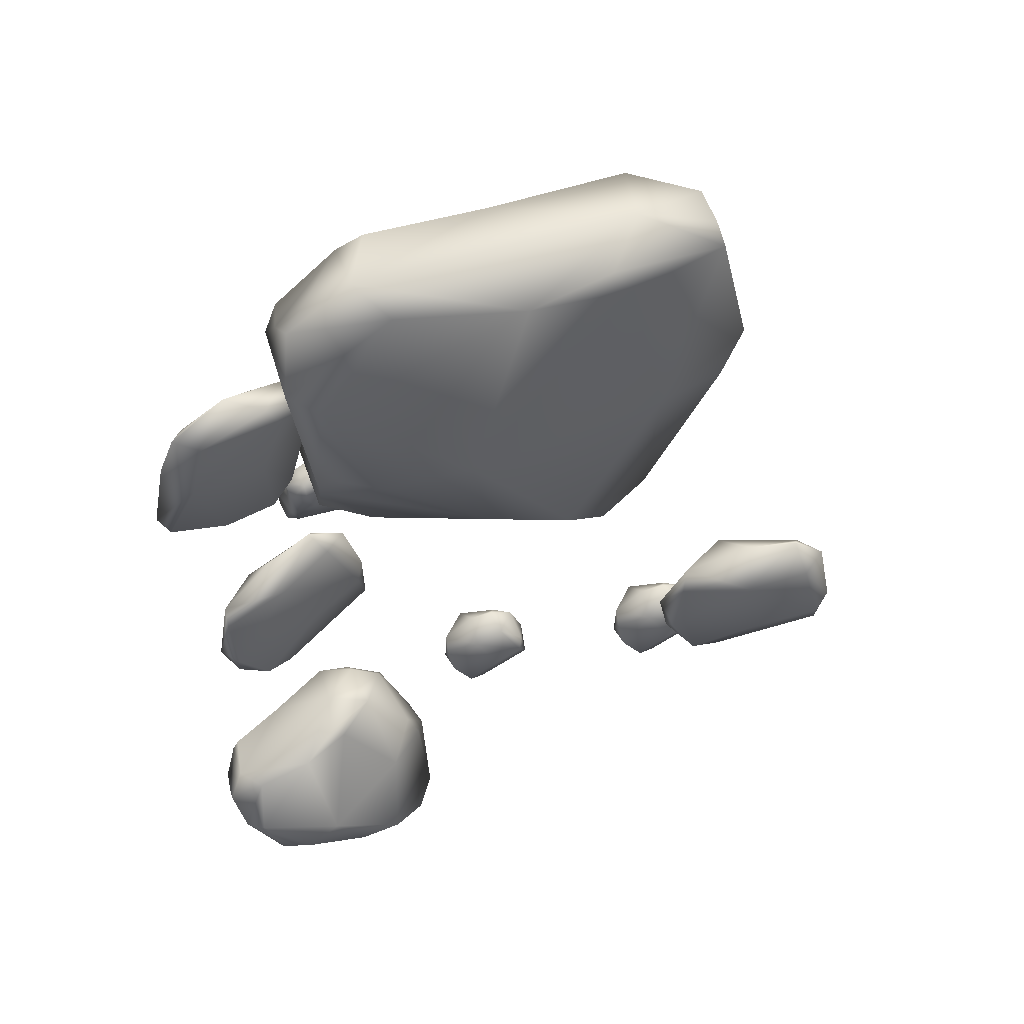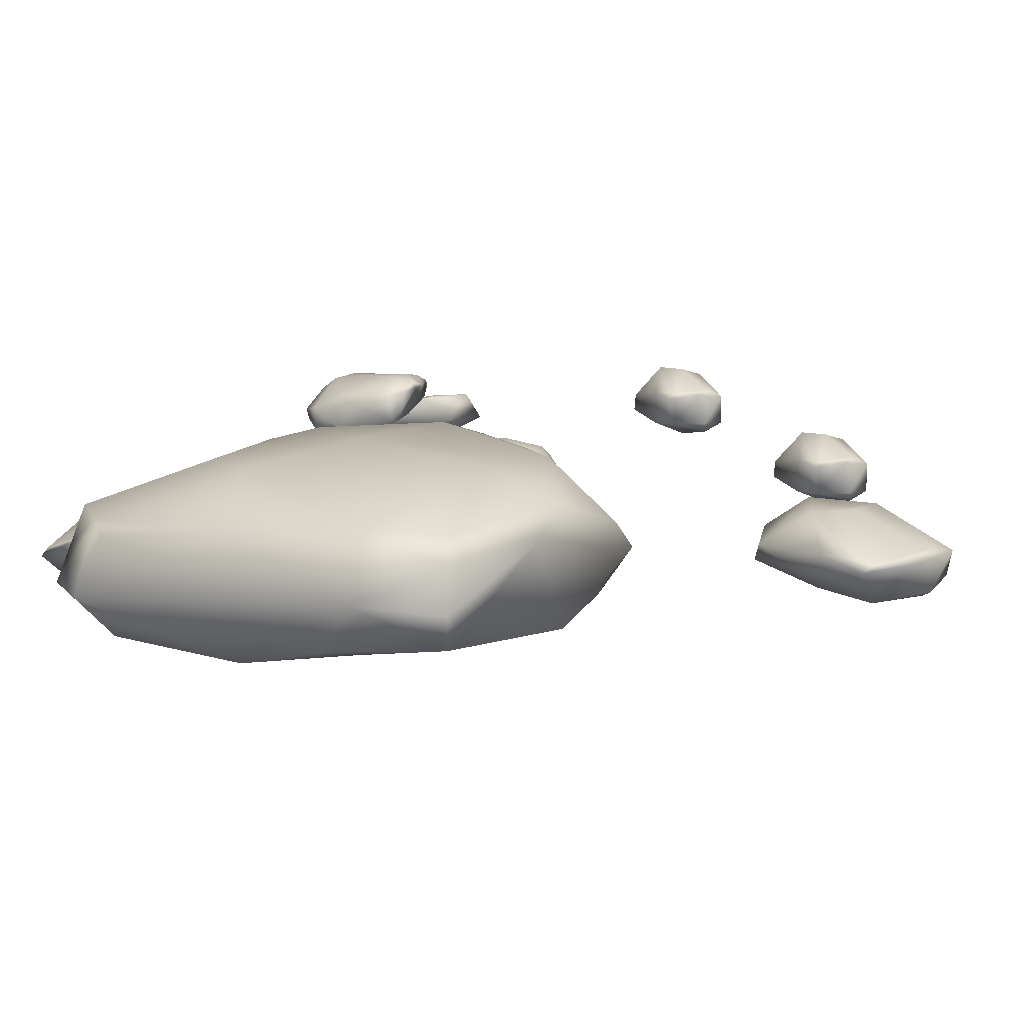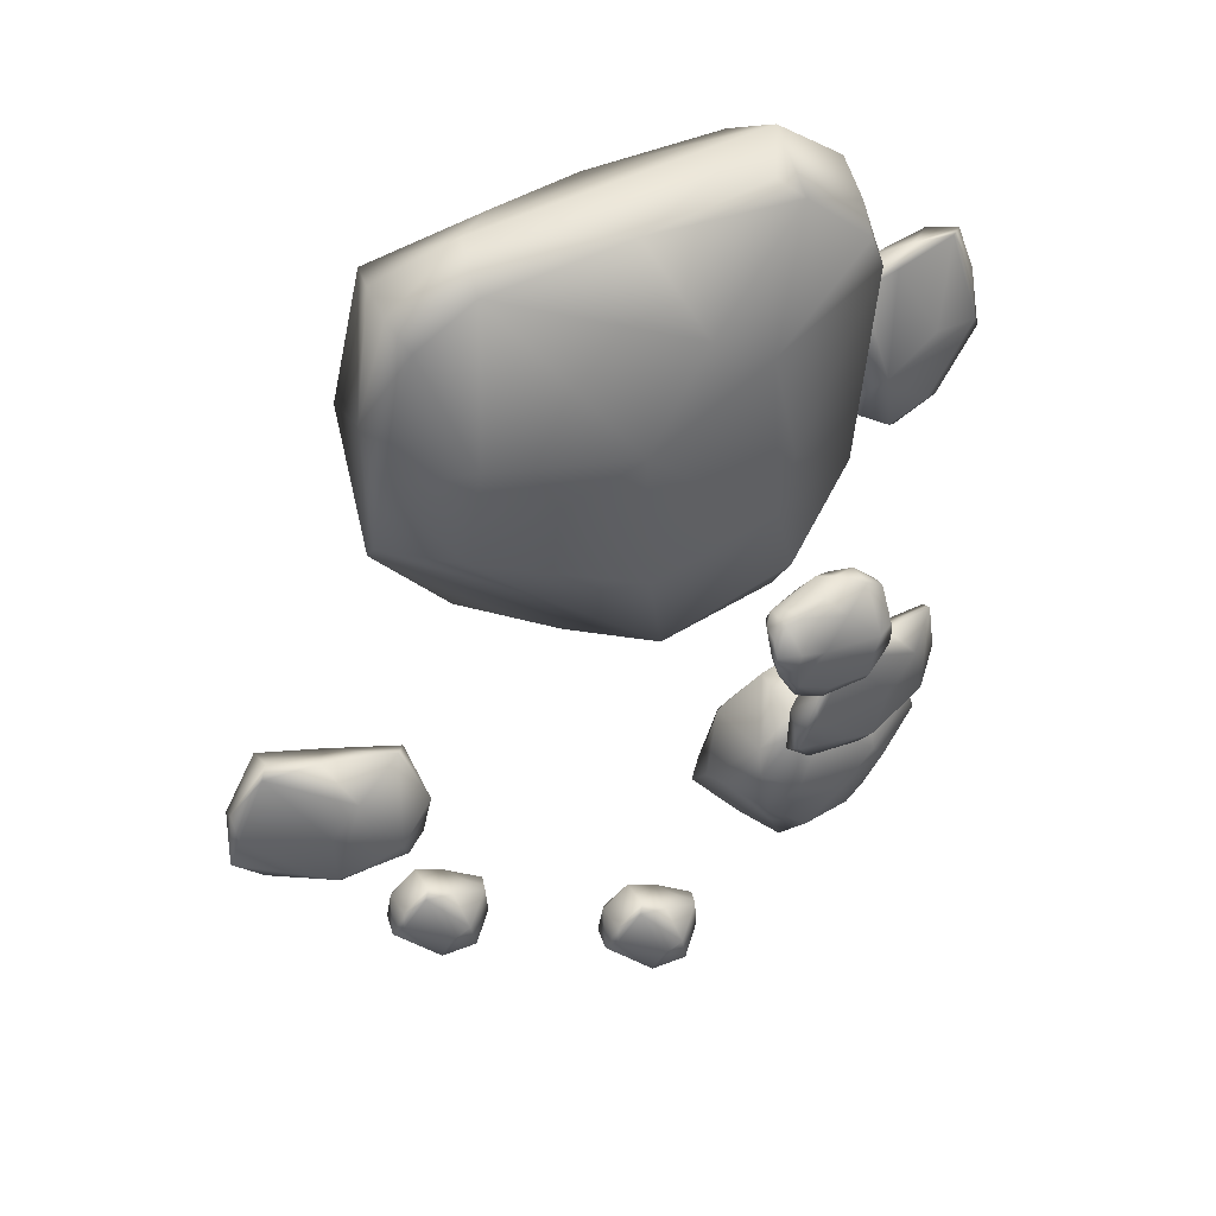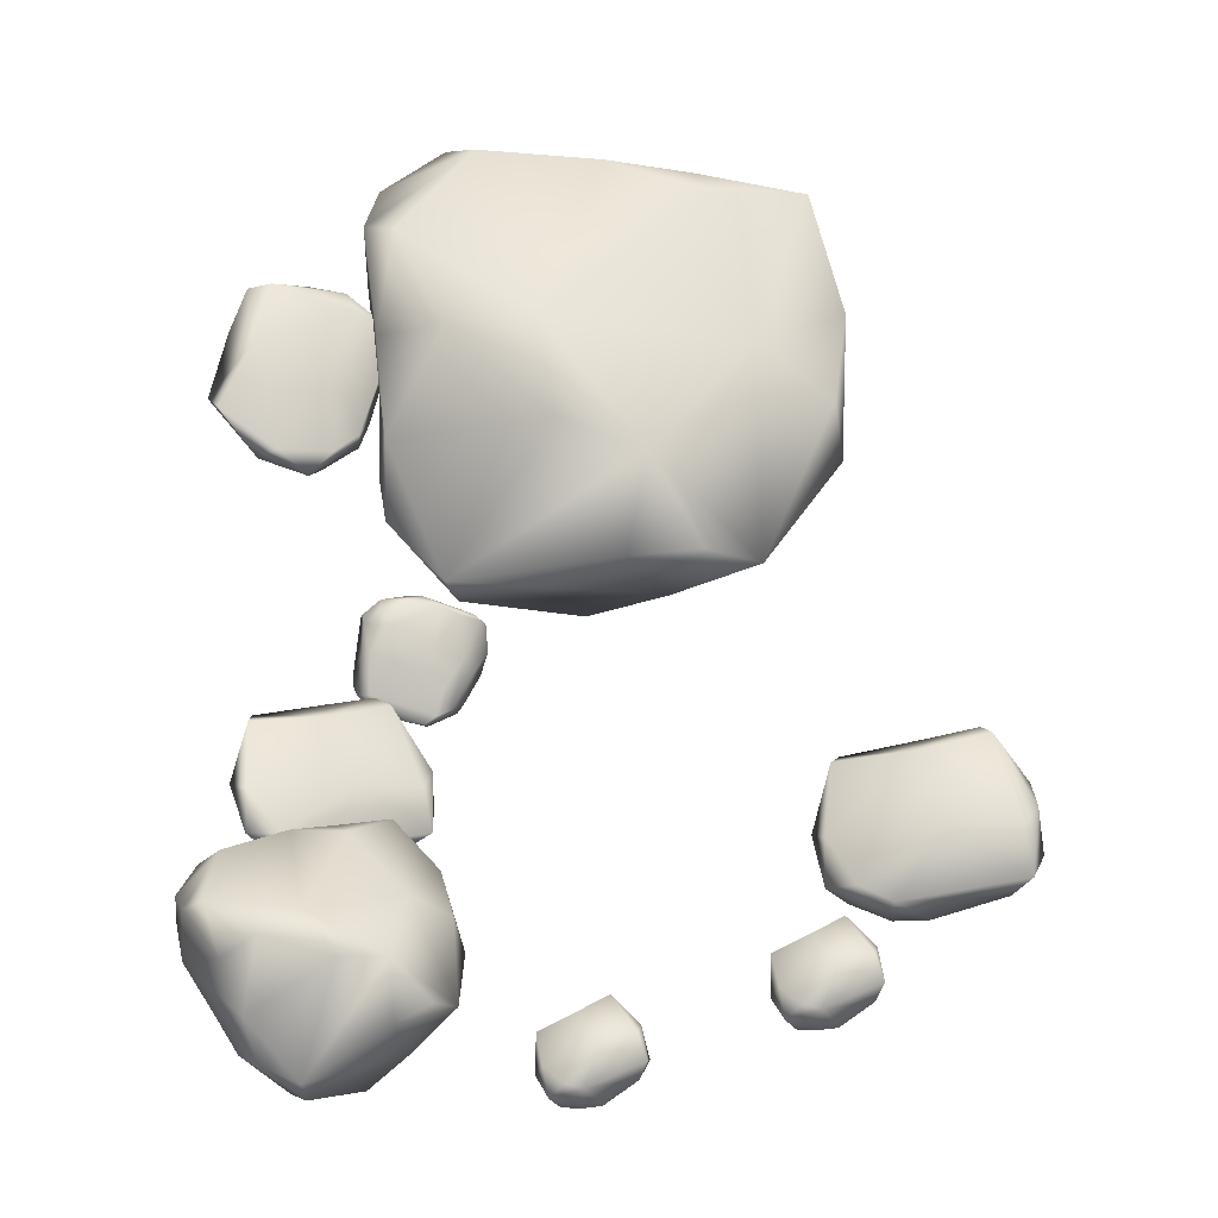
<metadata>
{"format":"obj","ext":"obj","renderer":"f3d","projection":"perspective","resolution":1024,"background":"white","views":[{"elev":55.1,"azim":-18.2,"up":"+Z"},{"elev":6.9,"azim":30.5,"up":"+Y"},{"elev":48.1,"azim":156.8,"up":"+Z"},{"elev":-26.3,"azim":-3.9,"up":"+Z"}]}
</metadata>
<code>
g mesh_sandpile04_rocks
v -1.396 1.024 0.1266
v -1.304 1.084 0.1326
v -1.383 0.9114 0.3232
v -1.412 1.013 0.05379
v -1.285 0.9213 0.3874
v -1.253 1.109 0.01744
v -1.126 1.03 0.3159
v -0.9619 1.118 0.1895
v -0.8248 1.111 -0.02426
v -1.37 0.847 0.05741
v -1.407 1.009 -0.05117
v -1.018 0.9697 0.4263
v -0.8544 1.021 0.3981
v -1.018 1.099 -0.1393
v -1.245 1.103 -0.1275
v -1.248 1.075 -0.1865
v -1.385 0.9424 -0.1323
v -1.316 0.912 -0.1365
v -1.002 1.048 -0.2547
v -1.257 0.9753 -0.23
v -1.017 0.9925 -0.2681
v -0.8442 1.047 -0.1732
v -0.8745 0.9708 -0.1862
v -0.9552 0.968 -0.2279
v -0.7993 1.079 -0.08558
v -0.935 0.919 -0.1394
v -1.324 0.8217 0.0616
v -1.193 0.8183 0.02714
v -1.362 0.8092 0.2374
v -0.891 0.8818 -0.04075
v -1.23 0.7436 0.1956
v -0.9884 0.8155 0.09424
v -0.8131 0.8859 0.09005
v -0.758 0.9844 0.04969
v -0.7211 1.063 0.06703
v -0.7976 1.128 0.1323
v -0.827 1.11 0.2181
v -0.6953 1.086 0.2293
v -0.6847 1.049 0.2026
v -0.7347 0.8692 0.305
v -0.8531 0.8103 0.3127
v -0.7743 1.018 0.3806
v -0.6989 1.03 0.3169
v -0.7026 0.9355 0.3174
v -0.766 0.8552 0.334
v -0.9347 0.7886 0.3454
v -0.8159 0.8961 0.3733
v -1.047 0.7869 0.4019
v -1.133 0.7478 0.3619
v -1.138 0.8484 0.4307
v -1.275 0.7829 0.3729
v -1.27 0.7479 0.2868
v -1.372 0.8514 0.3125
v -1.1 -0.2053 -2.312
v -1.129 -0.4125 -2.046
v -0.9238 -0.2389 -2.214
v -0.8048 -0.07364 -2.178
v -1.521 -0.05942 -2.561
v -1.025 0.1473 -2.346
v -1.372 -0.4252 -2.064
v -1.8 -0.1947 -2.286
v -1.544 -0.4055 -1.831
v -1.057 -0.1621 -1.657
v -1.742 -0.42 -1.962
v -1.505 0.1098 -2.591
v -1.725 -0.08724 -2.482
v -1.829 0.07374 -2.39
v -0.8382 0.04045 -1.692
v -0.7763 0.1822 -1.825
v -0.9083 0.02305 -1.462
v -0.9981 0.4094 -1.433
v -1.151 0.08493 -1.177
v -1.361 -0.04676 -1.297
v -2.014 -0.3034 -1.761
v -1.638 -0.1554 -1.34
v -1.437 -0.01909 -1.259
v -1.39 0.2106 -1.221
v -1.164 0.2139 -1.198
v -1.912 -0.3252 -2.05
v -2.131 0.1612 -1.908
v -2.11 -0.2297 -1.783
v -1.963 -0.1591 -1.454
v -2.072 -0.0141 -1.474
v -2.164 -0.075 -1.66
v -2.065 0.2577 -1.604
v -2.159 0.04178 -1.759
v -1.183 0.3884 -1.244
v -1.974 0.1521 -2.149
v -2.143 0.1949 -1.814
v -1.752 0.3578 -2.179
v -1.836 0.412 -1.883
v -1.644 0.3654 -2.302
v -1.586 0.21 -2.529
v -1.228 0.2997 -2.485
v -1.084 0.4412 -2.101
v -1.317 0.4637 -2.239
v -1.489 0.5438 -1.888
v -0.8286 0.3178 -1.774
v -1.019 0.523 -1.88
v -0.972 0.4971 -1.573
v -1.197 0.4678 -1.335
v -1.181 0.5927 -1.658
v -1.383 0.4765 -1.303
v -1.743 0.4494 -1.737
v -1.724 0.3517 -1.427
v -2.029 0.2462 -1.517
v 0.009283 0.1202 0.3394
v 0.09571 -0.2348 0.7818
v 0.4105 0.01494 0.3411
v 0.7366 0.1835 0.3562
v -0.9324 0.4571 0.3289
v 0.2746 0.5498 0.335
v -0.3802 -0.209 0.974
v -1.274 0.2204 1.05
v -0.4922 -0.2558 1.574
v 0.6782 -0.1005 1.525
v -0.9827 -0.1925 1.514
v -0.854 0.6716 0.3207
v -1.257 0.4195 0.6585
v -1.302 0.5916 0.9837
v 1.146 0.128 1.329
v 1.207 0.3451 1.076
v 1.206 0.02305 1.814
v 1.231 0.4913 2.093
v 1.024 0.01589 2.593
v 0.4709 -0.06525 2.521
v -1.267 -0.09531 2.185
v -0.1332 -0.1401 2.662
v 0.3723 -0.03626 2.672
v 0.5941 0.2192 2.783
v 1.039 0.1824 2.612
v -1.337 -0.01796 1.546
v -1.413 0.5433 2.193
v -1.434 0.01655 2.261
v -0.843 -0.05288 2.758
v -1.003 0.1462 2.876
v -1.362 0.161 2.597
v -0.9841 0.527 2.729
v -1.388 0.3421 2.451
v 1.039 0.4148 2.611
v -1.331 0.6083 1.597
v -1.339 0.5475 2.39
v -0.8515 0.8384 1.406
v -0.7291 0.795 2.053
v -0.7534 0.8826 1.08
v -0.9077 0.7788 0.5483
v -0.1598 0.8195 0.3238
v 0.5038 0.814 0.9504
v -0.04167 0.9298 0.9245
v -0.02566 0.9081 1.764
v 1.213 0.4956 1.27
v 0.8535 0.8137 1.329
v 1.196 0.6509 1.842
v 0.9685 0.55 2.484
v 0.7722 0.8302 1.918
v 0.6509 0.5735 2.722
v -0.4112 0.7679 2.249
v -0.1501 0.5207 2.77
v -0.8461 0.4727 2.851
v -2.09 0.3698 1.476
v -1.525 0.518 1.39
v -1.831 0.437 1.537
v -1.614 0.359 1.958
v -1.994 0.2229 1.944
v -1.395 0.3955 1.928
v -1.73 0.2872 2.036
v -2.141 0.2033 1.669
v -2.055 0.1699 1.933
v -1.996 0.09298 1.546
v -2.224 0.1955 1.245
v -1.918 0.07975 1.914
v -1.521 0.2062 1.949
v -1.447 0.1956 1.827
v -1.243 0.314 1.775
v -1.272 0.4141 1.678
v -1.586 0.1677 1.492
v -1.414 0.3159 1.124
v -1.795 0.4671 1.111
v -1.367 0.4778 1.292
v -1.418 0.4446 1.117
v -1.606 0.4417 0.9738
v -1.946 0.3086 0.9538
v -1.676 0.3687 0.8906
v -2.162 0.1405 1.166
v -1.837 0.2266 0.9699
v -1.545 0.2689 0.9921
v -1.704 0.8168 -0.4694
v -1.47 0.8517 -1.009
v -1.521 0.8728 -0.6654
v -1.052 0.9475 -0.5956
v -1.254 0.8621 -0.2567
v -0.953 0.9435 -0.7961
v -1.043 0.9273 -0.4403
v -1.545 0.7498 -0.2752
v -1.285 0.8165 -0.197
v -1.523 0.5832 -0.4167
v -1.914 0.5805 -0.4243
v -1.194 0.7113 -0.2857
v -0.9628 0.7947 -0.6236
v -1.009 0.7269 -0.7414
v -0.9561 0.7899 -0.9689
v -1.073 0.8449 -1.029
v -1.338 0.5822 -0.7937
v -1.552 0.5479 -1.167
v -1.829 0.7236 -0.9219
v -1.439 0.7573 -1.172
v -1.594 0.6619 -1.211
v -1.814 0.6231 -1.134
v -1.997 0.5333 -0.831
v -1.899 0.5311 -1.098
v -1.922 0.4918 -0.4953
v -1.898 0.4529 -0.8825
v -1.718 0.4668 -1.116
v 1.389 0.3408 -0.8273
v 1.554 0.3408 -1.414
v 1.56 0.3396 -1.054
v 2.027 0.141 -1.055
v 1.841 0.08796 -0.6804
v 2.09 0.1104 -1.275
v 2.042 0.08027 -0.8986
v 1.52 0.1164 -0.6576
v 1.797 0.03376 -0.6165
v 1.438 -0.1003 -0.8129
v 1.085 0.138 -0.7581
v 1.815 -0.1507 -0.7262
v 2.025 -0.1183 -1.104
v 1.936 -0.1619 -1.22
v 1.989 -0.06719 -1.458
v 1.905 0.09064 -1.498
v 1.56 -0.1484 -1.227
v 1.307 0.003187 -1.576
v 1.176 0.3709 -1.273
v 1.515 0.2215 -1.589
v 1.323 0.1929 -1.608
v 1.114 0.2614 -1.496
v 0.9387 0.1974 -1.162
v 0.9947 0.1816 -1.449
v 1.024 0.03408 -0.8332
v 0.9806 0.03545 -1.234
v 1.122 -0.01486 -1.5
v -0.2238 1.071 -2.049
v -0.06345 1.016 -2.308
v -0.1093 1.058 -2.136
v 0.1183 0.9345 -2.038
v -0.02382 0.9195 -1.871
v 0.179 0.8886 -2.129
v 0.1043 0.9044 -1.949
v -0.1843 0.9184 -1.903
v -0.05468 0.8789 -1.833
v -0.2057 0.7155 -1.939
v -0.3844 0.8875 -2.006
v -0.03297 0.7161 -1.843
v 0.1218 0.7159 -2.005
v 0.09296 0.6588 -2.061
v 0.1518 0.7128 -2.188
v 0.1176 0.8305 -2.252
v -0.09055 0.6373 -2.111
v -0.1667 0.699 -2.339
v -0.268 1.025 -2.292
v -0.06049 0.894 -2.369
v -0.1527 0.852 -2.395
v -0.2695 0.9038 -2.381
v -0.4015 0.8761 -2.228
v -0.3354 0.8338 -2.355
v -0.4052 0.7882 -2.026
v -0.3729 0.7383 -2.222
v -0.2678 0.6775 -2.321
v 0.9284 0.7169 -1.729
v 1.089 0.6615 -1.988
v 1.043 0.7035 -1.817
v 1.27 0.5801 -1.719
v 1.128 0.5652 -1.551
v 1.331 0.5342 -1.809
v 1.257 0.5501 -1.63
v 0.9679 0.564 -1.584
v 1.097 0.5245 -1.514
v 0.9465 0.3611 -1.619
v 0.7677 0.5331 -1.687
v 1.119 0.3618 -1.523
v 1.274 0.3615 -1.685
v 1.245 0.3044 -1.741
v 1.304 0.3585 -1.869
v 1.27 0.4761 -1.932
v 1.062 0.283 -1.791
v 0.9855 0.3446 -2.019
v 0.8842 0.6709 -1.972
v 1.092 0.5396 -2.05
v 0.9995 0.4977 -2.075
v 0.8826 0.5494 -2.061
v 0.7506 0.5217 -1.909
v 0.8167 0.4794 -2.035
v 0.747 0.4339 -1.707
v 0.7793 0.3839 -1.902
v 0.8844 0.3231 -2.001
g mesh_sandpile04_rocks_0
f 3 2 1
f 1 2 4
f 1 4 3
f 2 3 5
f 4 2 6
f 2 5 7
f 2 8 6
f 2 7 8
f 8 9 6
f 4 10 3
f 4 6 11
f 11 10 4
f 12 7 5
f 8 7 13
f 13 7 12
f 6 9 14
f 15 11 6
f 15 6 14
f 16 11 15
f 14 16 15
f 10 11 17
f 17 11 16
f 10 17 18
f 19 16 14
f 9 19 14
f 17 16 20
f 20 18 17
f 20 16 19
f 21 20 19
f 21 18 20
f 9 22 19
f 21 19 22
f 22 23 21
f 21 24 18
f 23 24 21
f 9 25 22
f 22 25 23
f 18 24 26
f 24 23 26
f 27 10 18
f 18 26 28
f 18 28 27
f 10 27 29
f 3 10 29
f 30 26 23
f 28 26 30
f 27 28 31
f 27 31 29
f 30 32 28
f 31 28 32
f 30 23 33
f 32 30 33
f 23 25 34
f 34 33 23
f 35 34 25
f 35 25 9
f 36 35 9
f 8 36 9
f 37 36 8
f 13 37 8
f 36 38 35
f 38 36 37
f 35 39 34
f 38 39 35
f 34 40 33
f 40 34 39
f 32 33 41
f 41 33 40
f 42 37 13
f 38 37 42
f 38 43 39
f 42 43 38
f 44 39 43
f 39 44 40
f 43 42 44
f 44 45 40
f 45 41 40
f 45 44 42
f 41 46 32
f 41 45 46
f 46 31 32
f 13 47 42
f 47 45 42
f 47 13 12
f 48 45 47
f 48 46 45
f 47 12 48
f 49 31 46
f 49 46 48
f 48 12 50
f 50 49 48
f 12 5 50
f 5 51 50
f 49 50 51
f 3 51 5
f 31 49 52
f 49 51 52
f 29 31 52
f 29 52 51
f 53 51 3
f 29 51 53
f 3 29 53
f 56 55 54
f 54 57 56
f 55 56 57
f 55 58 54
f 54 59 57
f 54 58 59
f 58 55 60
f 60 61 58
f 60 55 62
f 55 57 63
f 55 63 62
f 61 60 64
f 64 60 62
f 58 65 59
f 66 58 61
f 66 65 58
f 66 61 67
f 65 66 67
f 68 63 57
f 68 57 69
f 59 69 57
f 70 63 68
f 70 68 69
f 70 69 71
f 70 72 63
f 70 71 72
f 73 62 63
f 72 73 63
f 64 62 74
f 73 75 62
f 62 75 74
f 72 76 73
f 73 76 75
f 77 76 72
f 75 76 77
f 78 72 71
f 72 78 77
f 64 74 79
f 61 64 79
f 80 61 79
f 74 81 79
f 80 79 81
f 74 75 82
f 82 81 74
f 83 82 75
f 83 75 77
f 81 82 84
f 82 83 84
f 84 83 85
f 84 86 81
f 81 86 80
f 85 86 84
f 71 87 78
f 77 78 87
f 88 61 80
f 61 88 67
f 80 86 89
f 85 89 86
f 88 80 90
f 90 67 88
f 80 89 91
f 80 91 90
f 89 85 91
f 67 90 92
f 91 92 90
f 92 93 67
f 67 93 65
f 93 94 65
f 94 93 92
f 59 65 94
f 95 59 94
f 59 95 69
f 96 94 92
f 96 95 94
f 91 97 92
f 97 96 92
f 69 95 98
f 71 69 98
f 99 95 96
f 95 99 98
f 97 99 96
f 98 100 71
f 98 99 100
f 101 71 100
f 101 87 71
f 102 100 99
f 102 101 100
f 99 97 102
f 87 101 103
f 102 103 101
f 102 97 103
f 77 87 103
f 91 104 97
f 97 104 103
f 91 85 104
f 103 105 77
f 105 103 104
f 104 85 105
f 83 77 105
f 83 106 85
f 83 105 106
f 85 106 105
f 109 108 107
f 107 110 109
f 108 109 110
f 108 111 107
f 107 112 110
f 107 111 112
f 111 108 113
f 113 114 111
f 113 108 115
f 108 110 116
f 108 116 115
f 114 113 117
f 117 113 115
f 111 118 112
f 119 111 114
f 119 118 111
f 119 114 120
f 118 119 120
f 121 116 110
f 121 110 122
f 112 122 110
f 123 116 121
f 123 121 122
f 123 122 124
f 123 125 116
f 123 124 125
f 126 115 116
f 125 126 116
f 117 115 127
f 126 128 115
f 115 128 127
f 125 129 126
f 126 129 128
f 130 129 125
f 128 129 130
f 131 125 124
f 125 131 130
f 117 127 132
f 114 117 132
f 133 114 132
f 127 134 132
f 133 132 134
f 127 128 135
f 135 134 127
f 136 135 128
f 136 128 130
f 134 135 137
f 135 136 137
f 137 136 138
f 137 139 134
f 134 139 133
f 138 139 137
f 124 140 131
f 130 131 140
f 141 114 133
f 114 141 120
f 133 139 142
f 138 142 139
f 141 133 143
f 143 120 141
f 133 142 144
f 133 144 143
f 142 138 144
f 120 143 145
f 144 145 143
f 145 146 120
f 120 146 118
f 146 147 118
f 147 146 145
f 112 118 147
f 148 112 147
f 112 148 122
f 149 147 145
f 149 148 147
f 144 150 145
f 150 149 145
f 122 148 151
f 124 122 151
f 152 148 149
f 148 152 151
f 150 152 149
f 151 153 124
f 151 152 153
f 154 124 153
f 154 140 124
f 155 153 152
f 155 154 153
f 152 150 155
f 140 154 156
f 155 156 154
f 155 150 156
f 130 140 156
f 144 157 150
f 150 157 156
f 144 138 157
f 156 158 130
f 158 156 157
f 157 138 158
f 136 130 158
f 136 159 138
f 136 158 159
f 138 159 158
f 162 161 160
f 161 162 163
f 162 160 164
f 164 163 162
f 161 163 165
f 166 163 164
f 166 165 163
f 160 167 164
f 164 168 166
f 168 164 167
f 168 167 169
f 167 160 170
f 170 169 167
f 168 171 166
f 171 168 169
f 172 166 171
f 172 165 166
f 172 171 173
f 173 171 169
f 172 174 165
f 174 172 173
f 175 161 165
f 165 174 175
f 176 174 173
f 173 169 176
f 174 177 175
f 177 174 176
f 161 178 160
f 160 178 170
f 177 179 175
f 179 161 175
f 179 180 161
f 180 179 177
f 161 181 178
f 180 181 161
f 170 178 182
f 181 182 178
f 183 181 180
f 177 183 180
f 181 183 182
f 184 169 170
f 184 170 182
f 185 169 184
f 182 185 184
f 185 176 169
f 185 182 183
f 186 177 176
f 186 183 177
f 186 176 185
f 186 185 183
f 189 188 187
f 188 189 190
f 189 187 191
f 191 190 189
f 188 190 192
f 193 190 191
f 193 192 190
f 187 194 191
f 191 195 193
f 195 191 194
f 195 194 196
f 194 187 197
f 197 196 194
f 195 198 193
f 198 195 196
f 199 193 198
f 199 192 193
f 199 198 200
f 200 198 196
f 199 201 192
f 201 199 200
f 202 188 192
f 192 201 202
f 203 201 200
f 200 196 203
f 201 204 202
f 204 201 203
f 188 205 187
f 187 205 197
f 204 206 202
f 206 188 202
f 206 207 188
f 207 206 204
f 188 208 205
f 207 208 188
f 197 205 209
f 208 209 205
f 210 208 207
f 204 210 207
f 208 210 209
f 211 196 197
f 211 197 209
f 212 196 211
f 209 212 211
f 212 203 196
f 212 209 210
f 213 204 203
f 213 210 204
f 213 203 212
f 213 212 210
f 216 215 214
f 215 216 217
f 216 214 218
f 218 217 216
f 215 217 219
f 220 217 218
f 220 219 217
f 214 221 218
f 218 222 220
f 222 218 221
f 222 221 223
f 221 214 224
f 224 223 221
f 222 225 220
f 225 222 223
f 226 220 225
f 226 219 220
f 226 225 227
f 227 225 223
f 226 228 219
f 228 226 227
f 229 215 219
f 219 228 229
f 230 228 227
f 227 223 230
f 228 231 229
f 231 228 230
f 215 232 214
f 214 232 224
f 231 233 229
f 233 215 229
f 233 234 215
f 234 233 231
f 215 235 232
f 234 235 215
f 224 232 236
f 235 236 232
f 237 235 234
f 231 237 234
f 235 237 236
f 238 223 224
f 238 224 236
f 239 223 238
f 236 239 238
f 239 230 223
f 239 236 237
f 240 231 230
f 240 237 231
f 240 230 239
f 240 239 237
f 243 242 241
f 242 243 244
f 243 241 245
f 245 244 243
f 242 244 246
f 247 244 245
f 247 246 244
f 241 248 245
f 245 249 247
f 249 245 248
f 249 248 250
f 248 241 251
f 251 250 248
f 249 252 247
f 252 249 250
f 253 247 252
f 253 246 247
f 253 252 254
f 254 252 250
f 253 255 246
f 255 253 254
f 256 242 246
f 246 255 256
f 257 255 254
f 254 250 257
f 255 258 256
f 258 255 257
f 242 259 241
f 241 259 251
f 258 260 256
f 260 242 256
f 260 261 242
f 261 260 258
f 242 262 259
f 261 262 242
f 251 259 263
f 262 263 259
f 264 262 261
f 258 264 261
f 262 264 263
f 265 250 251
f 265 251 263
f 266 250 265
f 263 266 265
f 266 257 250
f 266 263 264
f 267 258 257
f 267 264 258
f 267 257 266
f 267 266 264
f 270 269 268
f 269 270 271
f 270 268 272
f 272 271 270
f 269 271 273
f 274 271 272
f 274 273 271
f 268 275 272
f 272 276 274
f 276 272 275
f 276 275 277
f 275 268 278
f 278 277 275
f 276 279 274
f 279 276 277
f 280 274 279
f 280 273 274
f 280 279 281
f 281 279 277
f 280 282 273
f 282 280 281
f 283 269 273
f 273 282 283
f 284 282 281
f 281 277 284
f 282 285 283
f 285 282 284
f 269 286 268
f 268 286 278
f 285 287 283
f 287 269 283
f 287 288 269
f 288 287 285
f 269 289 286
f 288 289 269
f 278 286 290
f 289 290 286
f 291 289 288
f 285 291 288
f 289 291 290
f 292 277 278
f 292 278 290
f 293 277 292
f 290 293 292
f 293 284 277
f 293 290 291
f 294 285 284
f 294 291 285
f 294 284 293
f 294 293 291

</code>
